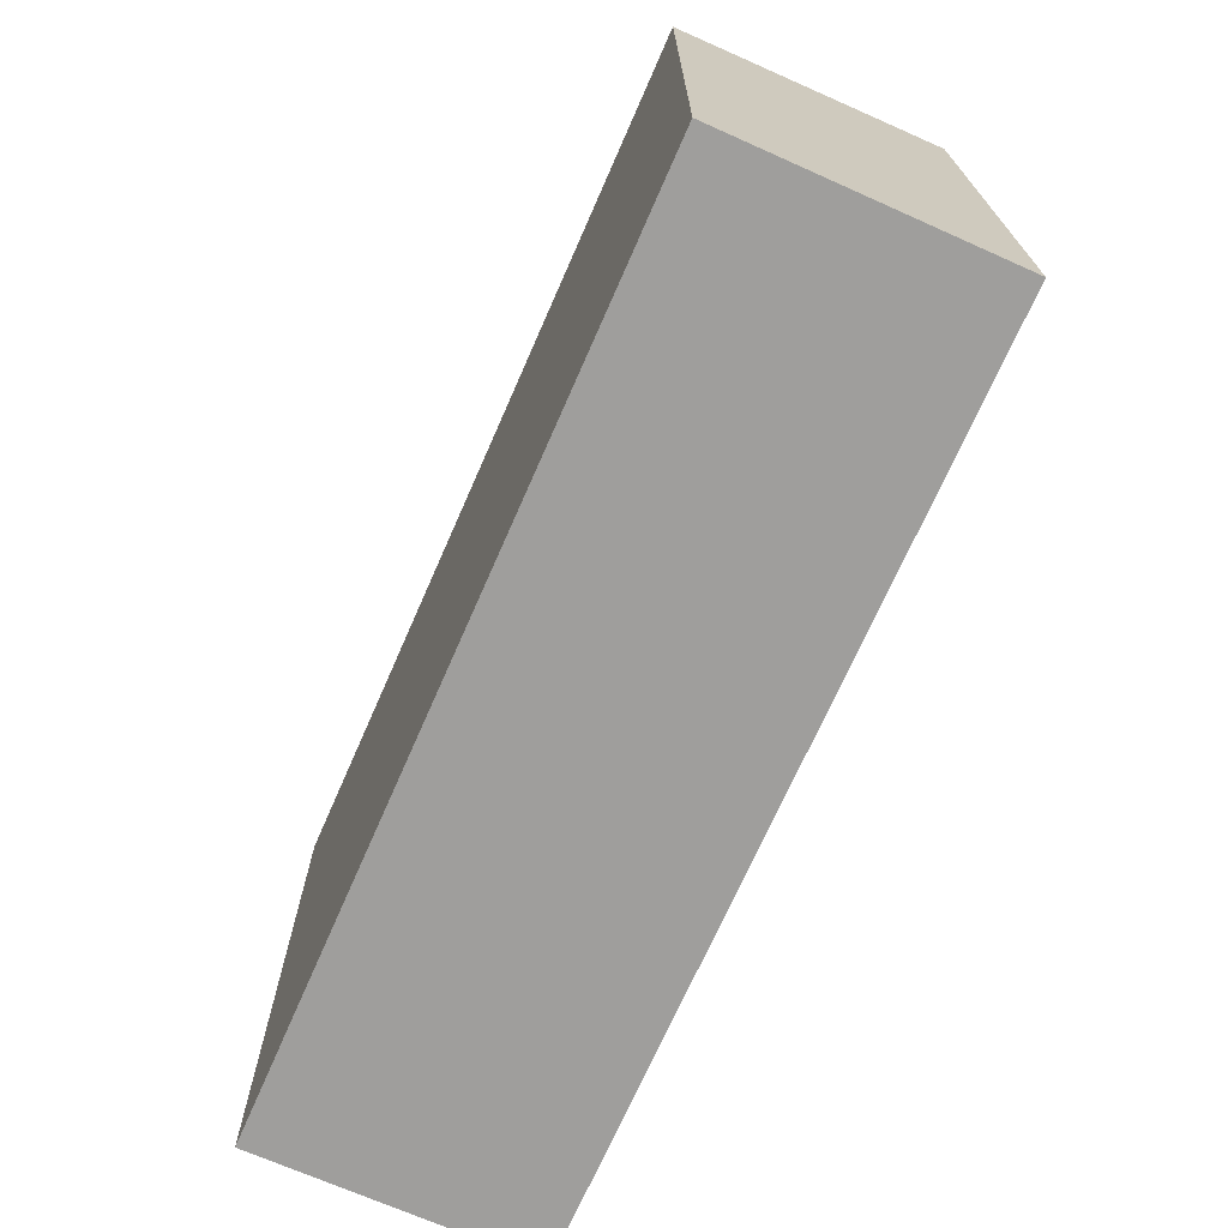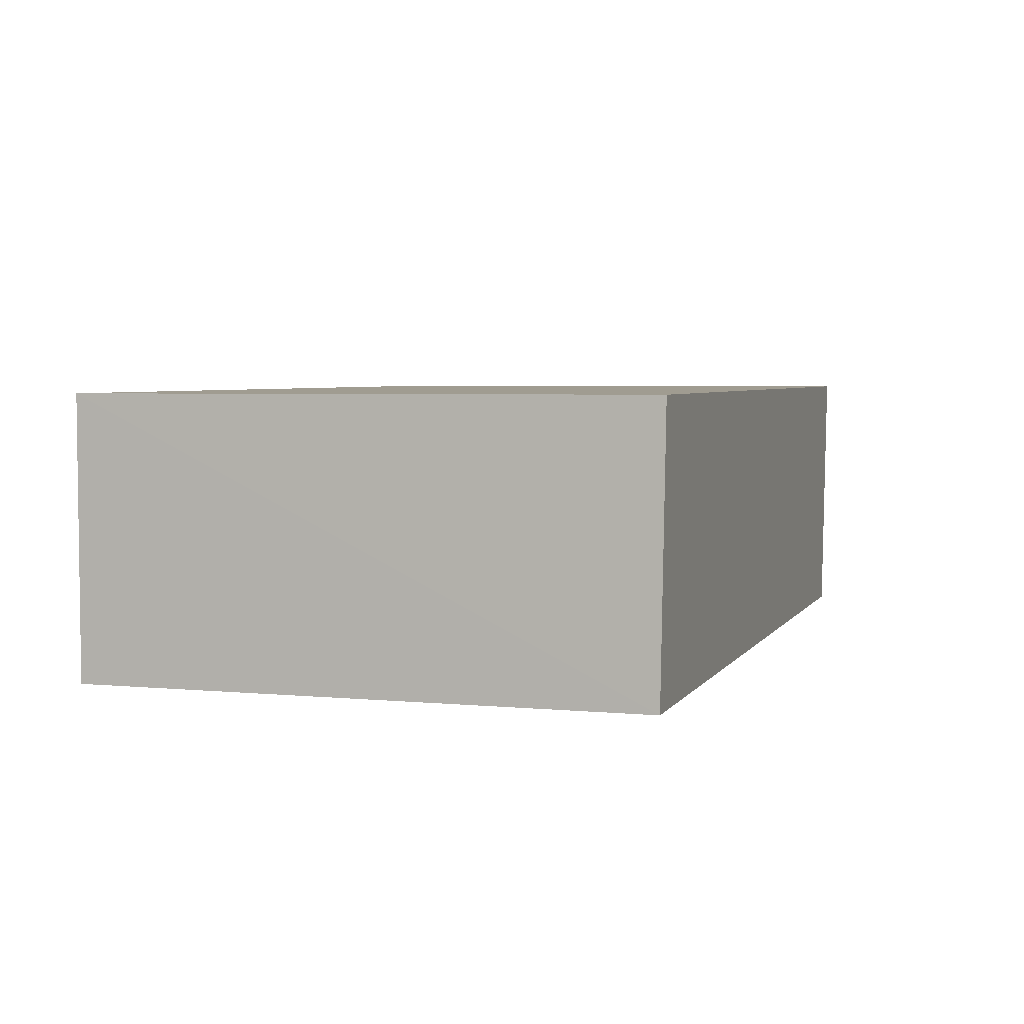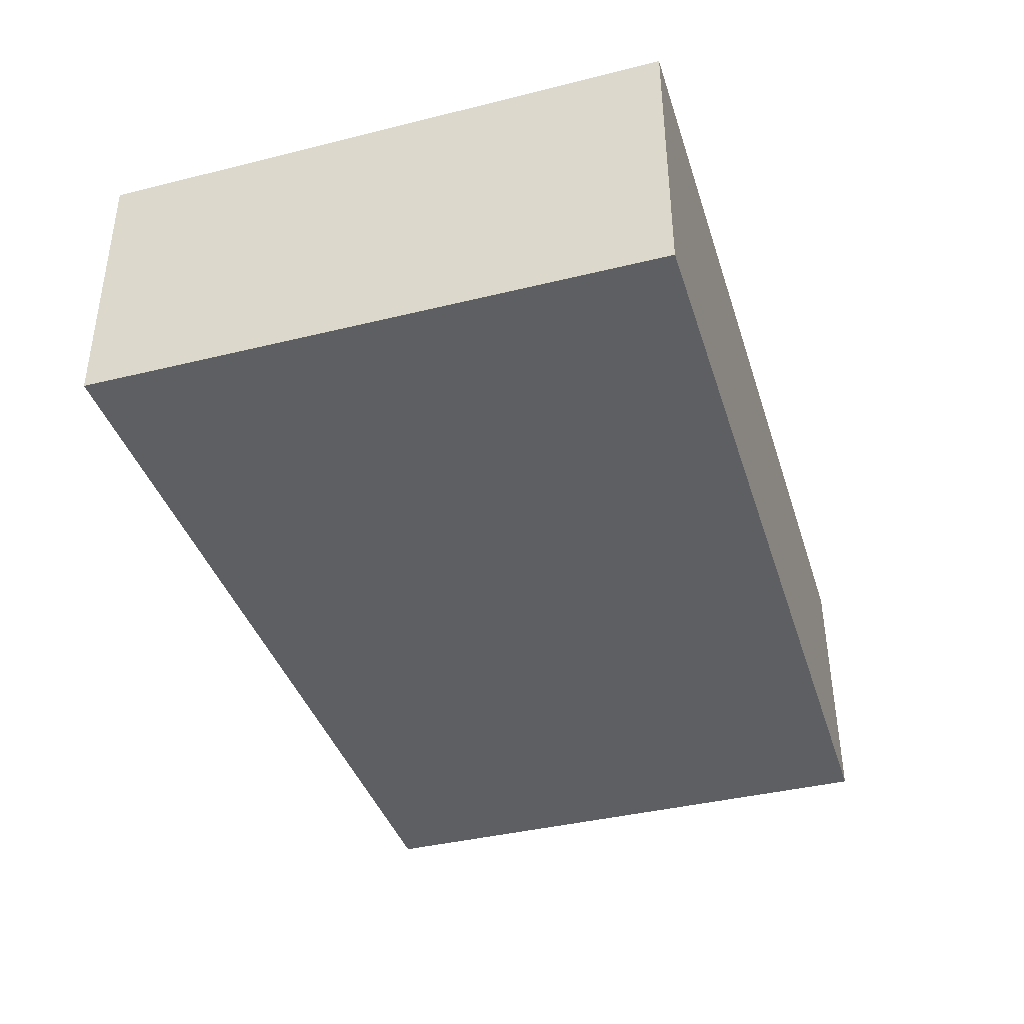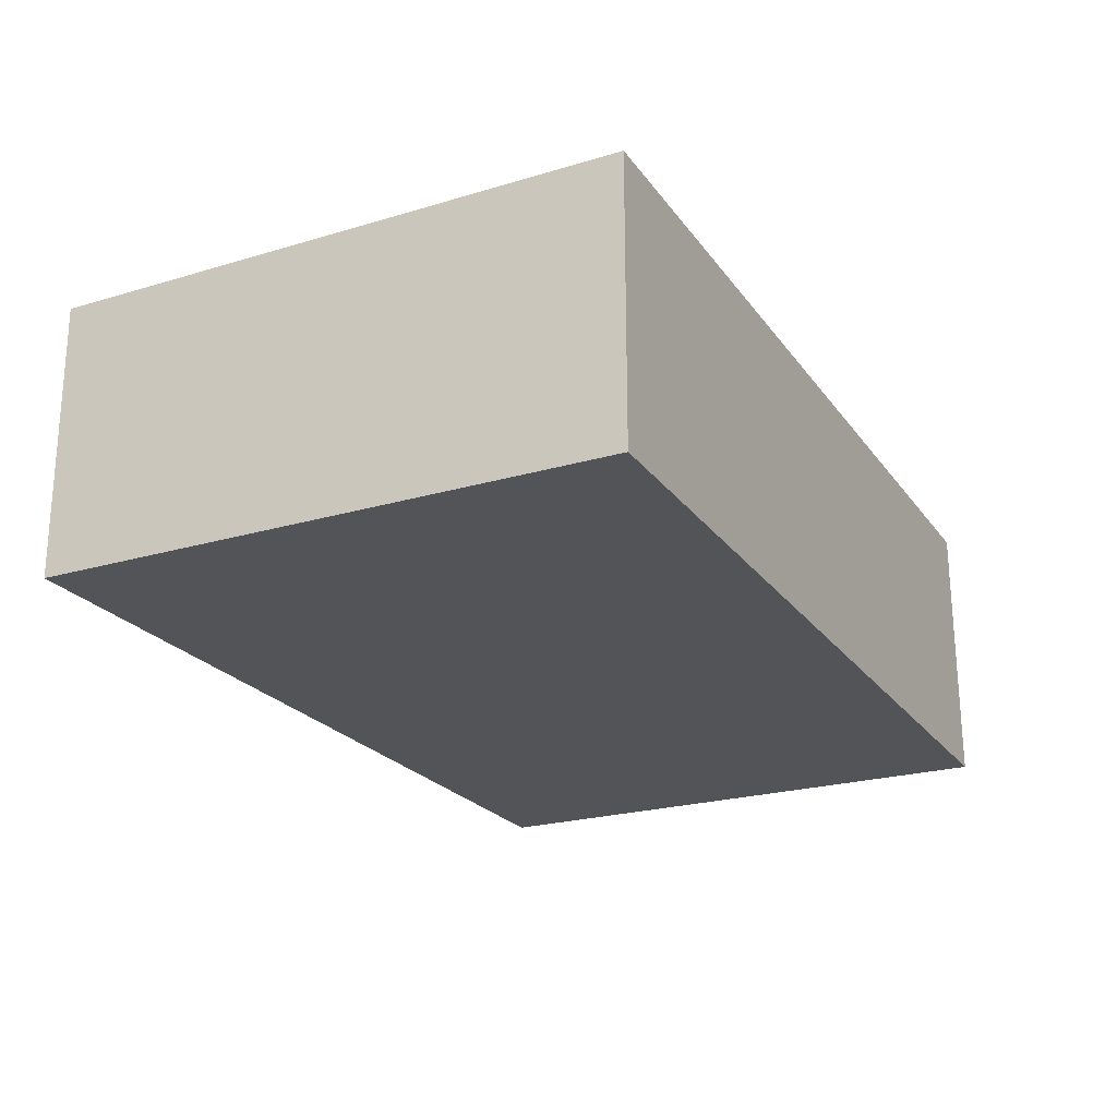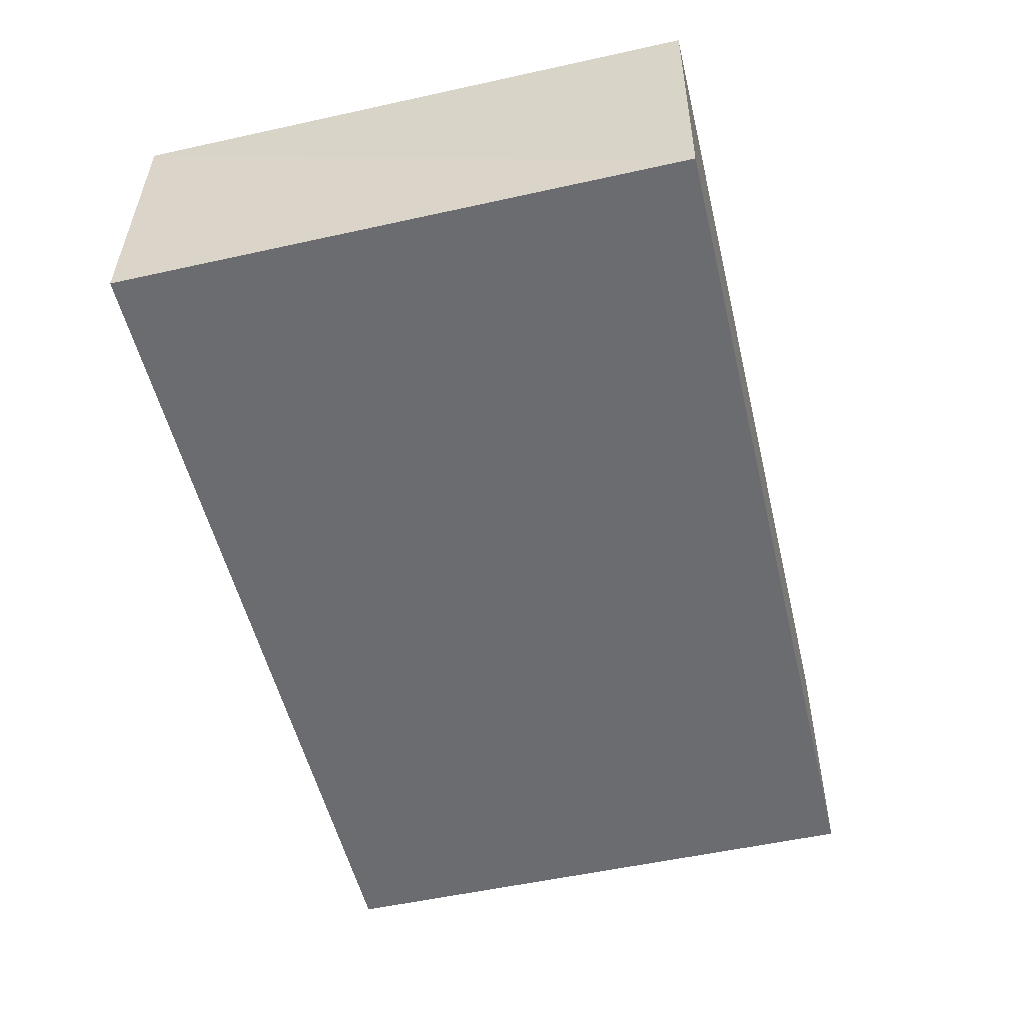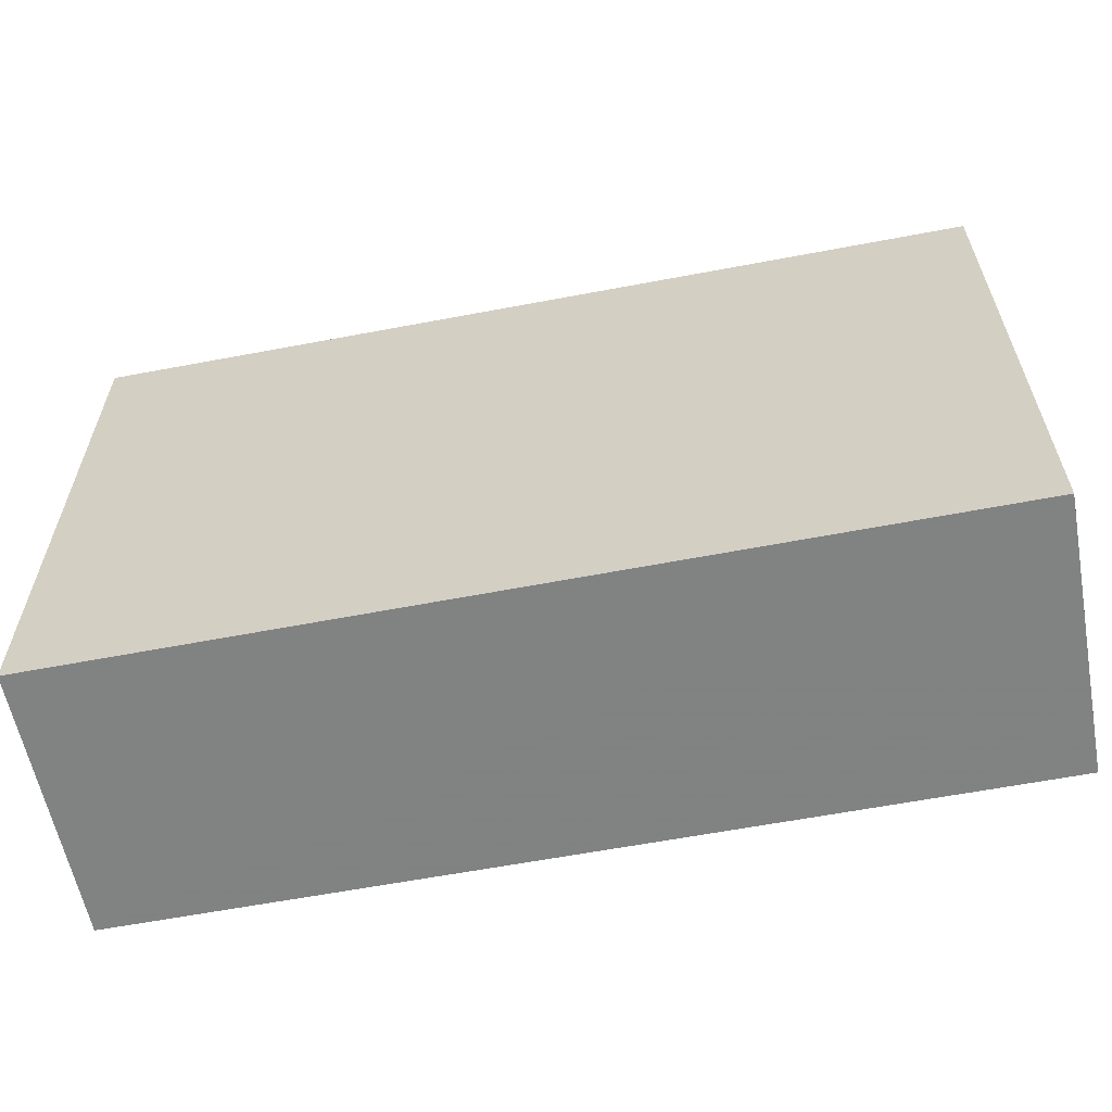
<metadata>
{"format":"obj","ext":"obj","renderer":"f3d","projection":"perspective","resolution":1024,"background":"white","views":[{"elev":-70.4,"azim":-113.7,"up":"+Y"},{"elev":4.3,"azim":-72.2,"up":"+Z"},{"elev":-40.1,"azim":107.1,"up":"+Z"},{"elev":-23.3,"azim":116.8,"up":"+Z"},{"elev":-53.7,"azim":-76.7,"up":"+Z"},{"elev":-59.7,"azim":-169.0,"up":"+Y"}]}
</metadata>
<code>
v -0.01846 0.004632 0.03887
v -0.01846 -0.02937 0.03892
v -0.01846 0.004632 0.02248
v -0.07173 0.004632 0.02248
v -0.07173 0.004632 0.03887
v -0.0184 -0.02914 0.02258
v -0.07163 -0.0291 0.03893
v -0.07169 -0.02887 0.02256
f 1 3 4
f 5 1 4
f 6 1 2
f 6 3 1
f 7 2 1
f 7 1 5
f 8 4 3
f 8 3 6
f 8 6 2
f 8 2 7
f 8 7 5
f 8 5 4

</code>
